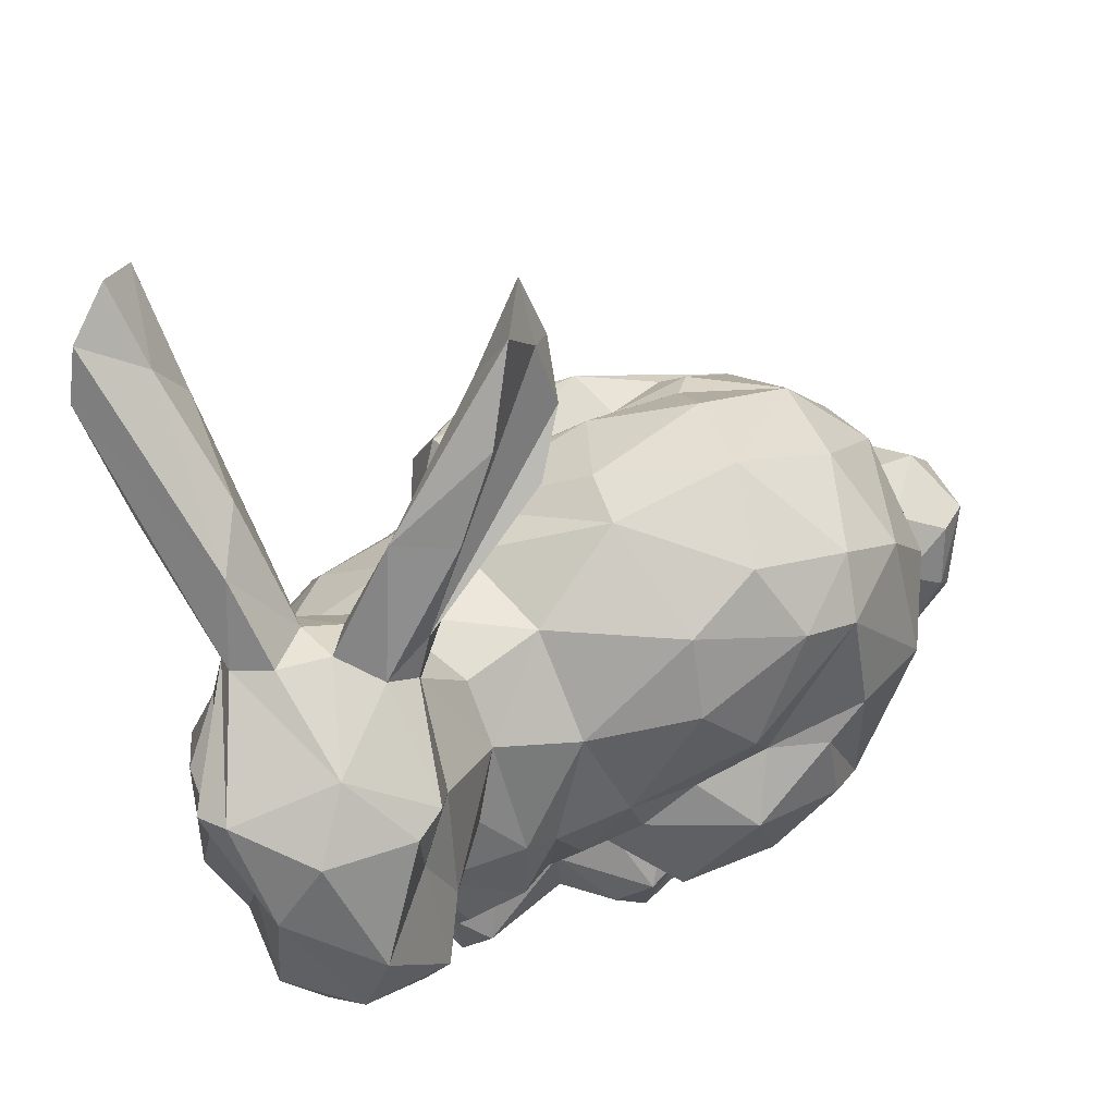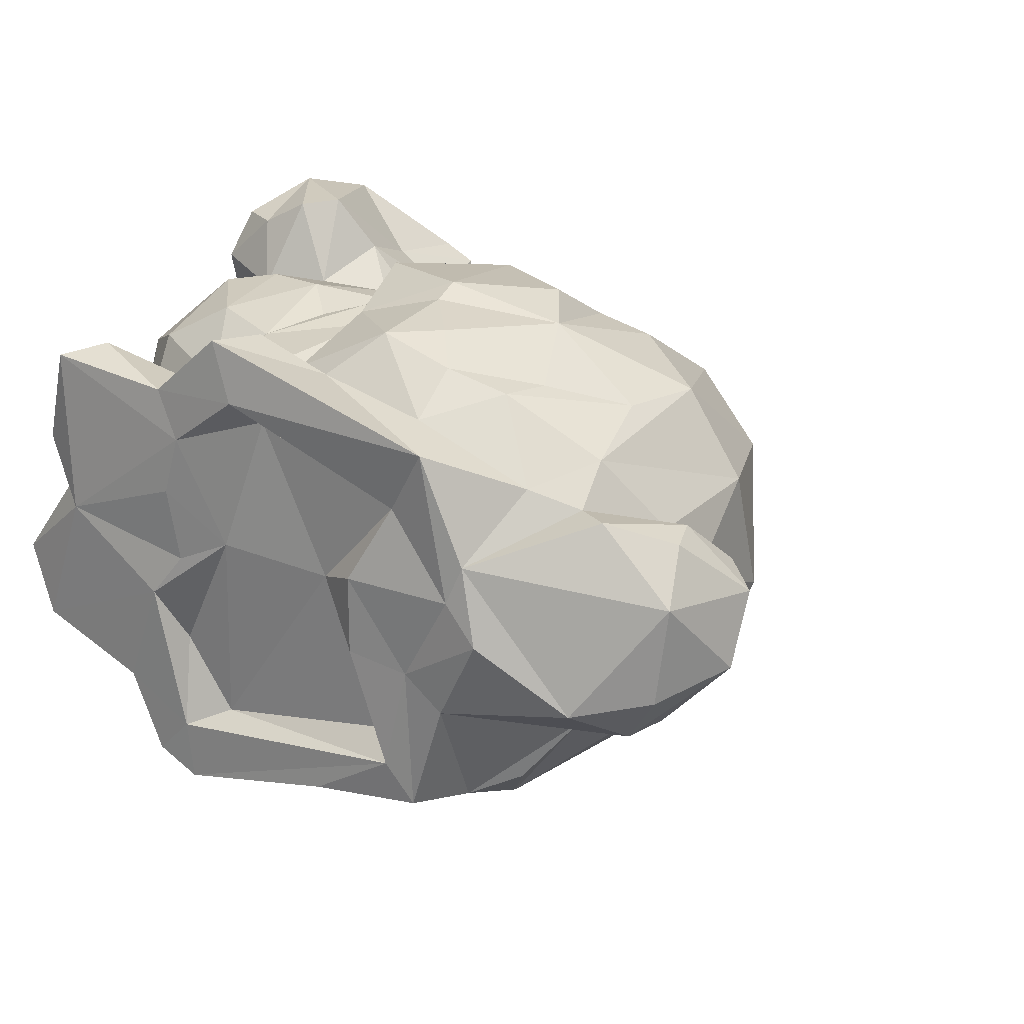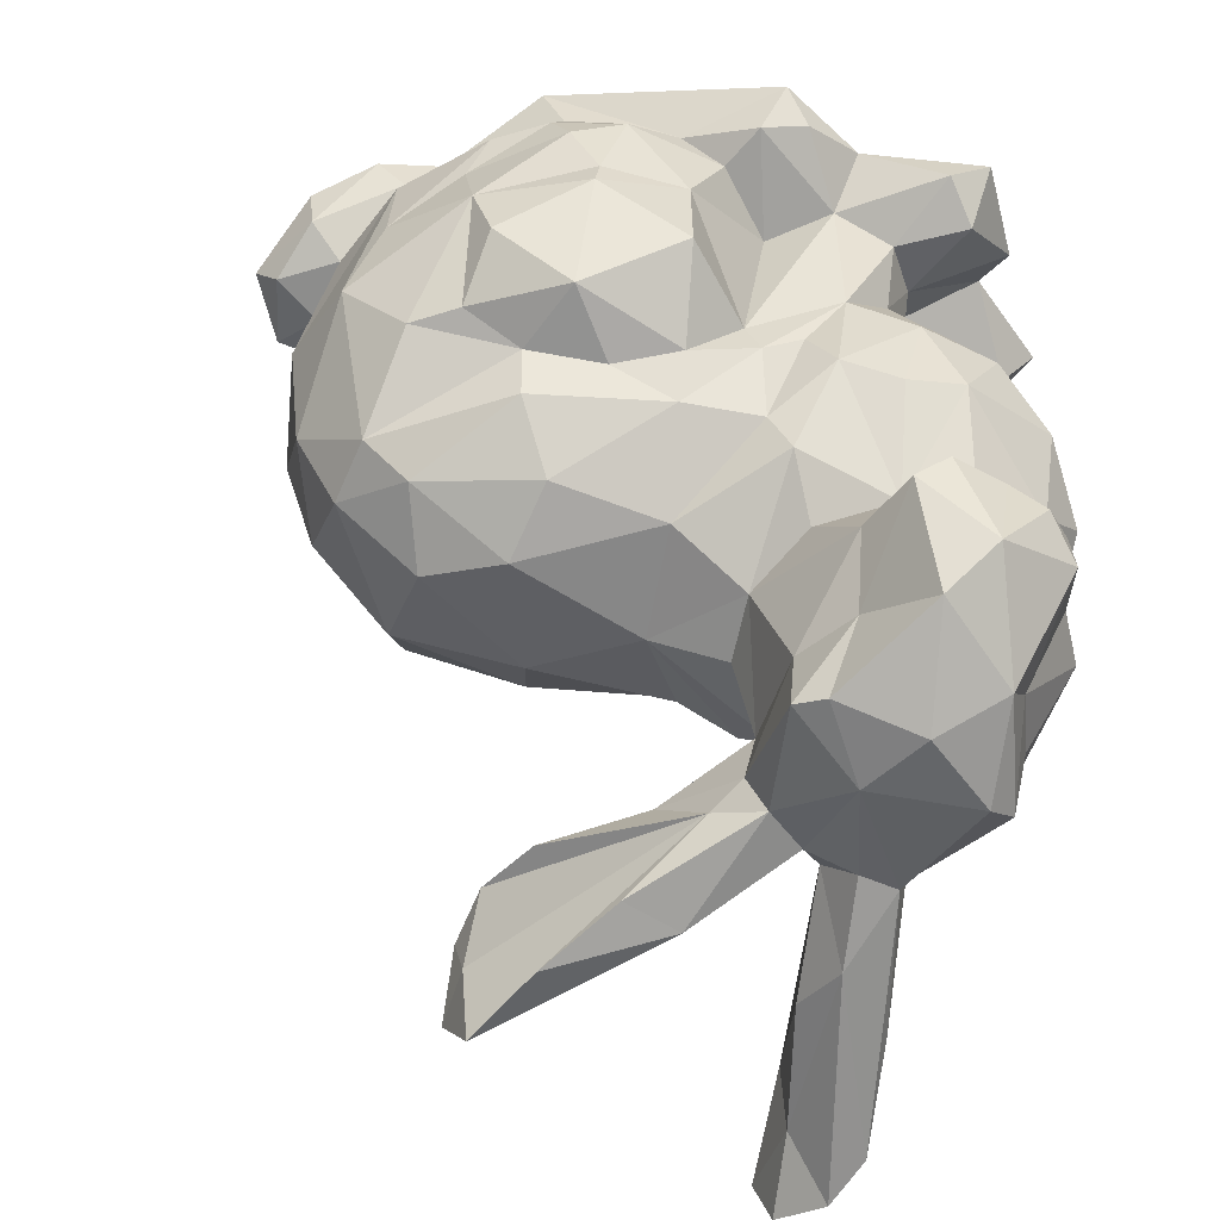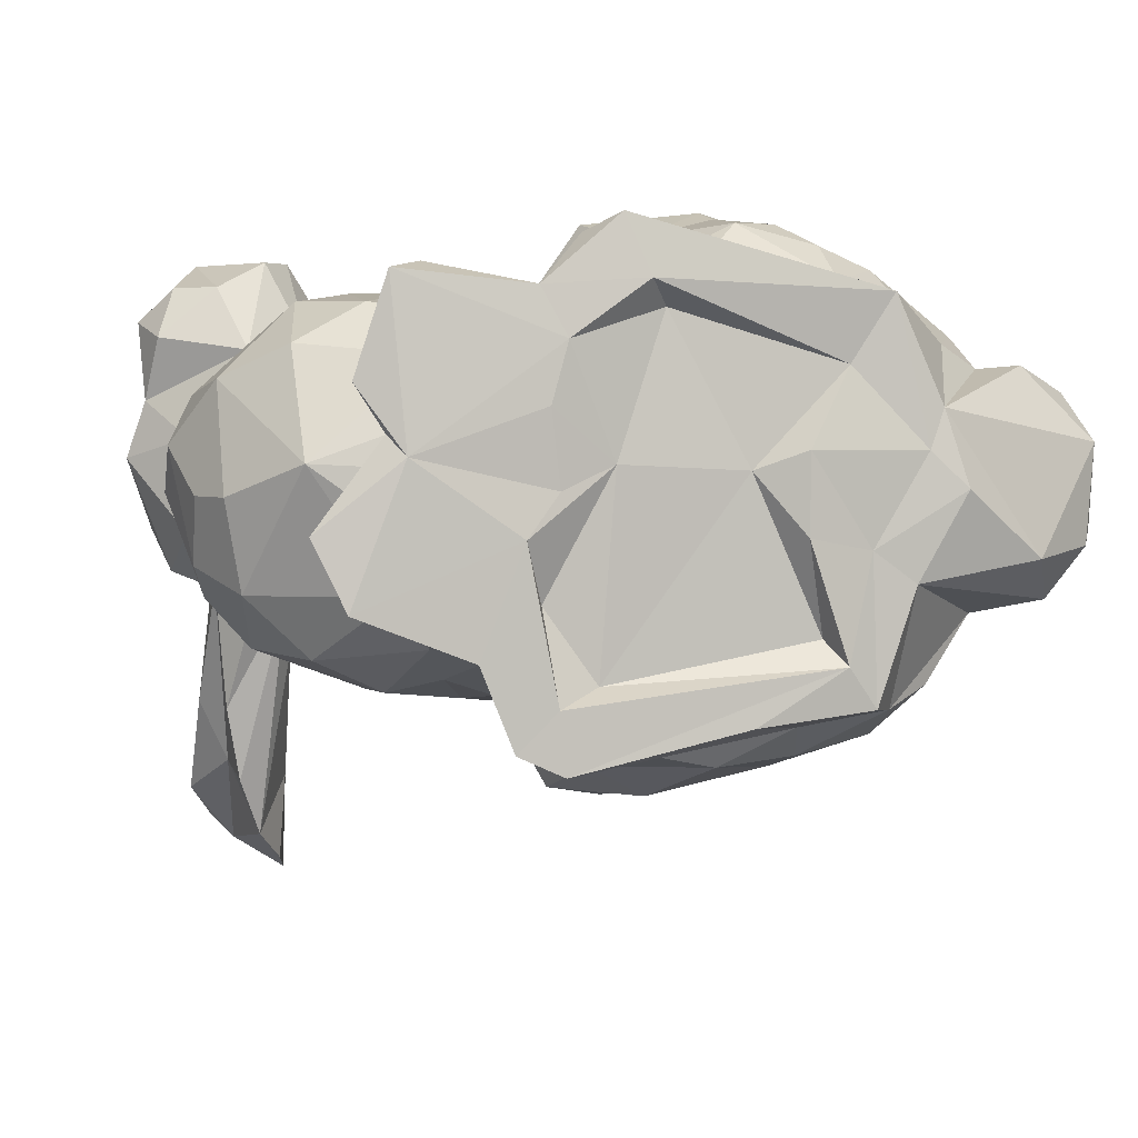
<metadata>
{"format":"obj","ext":"obj","renderer":"f3d","projection":"perspective","resolution":1024,"background":"white","views":[{"elev":77.4,"azim":-28.3,"up":"+Y"},{"elev":22.6,"azim":34.3,"up":"+Z"},{"elev":47.5,"azim":-164.2,"up":"+Z"},{"elev":0.6,"azim":-13.7,"up":"+Z"}]}
</metadata>
<code>
o bunny
v -0.6427 0.9315 0.04073
v -0.5981 0.6858 -0.06451
v -0.08248 0.8292 -0.009663
v -0.09783 0.7585 0.1617
v -0.3922 0.1146 0.2414
v 0.2409 0.8706 0.06963
v -0.3401 1.061 0.1903
v -0.5767 0.3605 -0.01541
v -0.6118 0.431 -0.0121
v -0.6414 0.5209 0.06403
v 0.651 0.3319 0.07608
v 0.7012 0.2978 0.04847
v -0.2422 1.218 -0.1409
v -0.4589 1.172 -0.215
v -0.3983 1.174 -0.3097
v -0.4138 1.255 -0.506
v -0.2784 0.008443 -0.2424
v -0.02522 0.5788 -0.3342
v -0.1983 0.525 -0.3162
v 0.1108 0.8536 0.1169
v 0.09137 0.8548 -0.09657
v -0.453 0.009594 -0.1763
v -0.6548 0.7523 0.1416
v -0.5786 0.4361 0.1593
v -0.1412 0.1607 -0.2152
v -0.4396 0.7471 -0.1945
v -0.6178 1.072 0.07583
v -0.5282 1.07 0.1905
v 0.2594 0.5771 0.3227
v -0.6324 0.8993 -0.0582
v 0.3012 0.8509 -0.09179
v 0.3115 0.5429 -0.3308
v -0.4565 1.098 -0.08642
v -0.5134 1.082 -0.1194
v -0.6384 0.6004 -0.004147
v -0.5333 1.27 -0.5098
v -0.2822 1.052 0.00989
v -0.3269 1.093 0.002129
v -0.6826 0.7669 0.05209
v -0.5652 0.8577 0.3627
v -0.5082 0.9507 0.3376
v -0.4938 1.326 -0.5617
v -0.4165 1.333 -0.6235
v -0.1244 0.06636 0.3419
v -0.2887 0.3068 -0.2336
v -0.3332 0.4259 -0.3011
v -0.2509 0.395 -0.281
v -0.4711 0.9675 -0.175
v -0.3963 1.059 -0.1327
v -0.2969 0.1196 0.04111
v -0.2936 0.1967 0.02126
v -0.4717 0.7212 0.3583
v 0.004916 0.471 -0.4621
v 0.1243 0.4354 -0.4502
v -0.1556 1.049 -0.1055
v -0.6073 0.4794 -0.1151
v -0.4298 0.7728 0.3616
v -0.3706 1.268 -0.6533
v -0.03074 1.259 -0.2875
v -0.1759 1.112 -0.2052
v 0.5579 0.5787 -0.07891
v 0.5888 0.1476 -0.1617
v 0.6442 0.1265 -0.08386
v -0.4044 0.9791 -0.1724
v -0.3894 1.032 -0.2597
v 0.141 0.6819 0.2803
v -0.2801 0.9764 -0.07847
v -0.4561 0.4914 0.2776
v -0.5064 0.6532 0.217
v 0.1275 0.1769 0.3749
v 0.5433 0.0515 -0.1031
v 0.5437 0.487 -0.1745
v -0.4011 0.02238 0.06368
v -0.4076 0.6958 0.2305
v 0.2468 0.4727 0.3871
v 0.2033 0.2245 0.3798
v -0.6292 0.9262 0.1519
v -0.6628 0.7871 0.2656
v -0.3805 1.166 -0.4816
v 0.06174 0.1127 0.3137
v -0.2776 0.9688 -0.003362
v -0.009988 0.04572 0.2419
v 0.2497 0.168 0.3444
v 0.2525 0.08916 0.2874
v 0.7028 0.2458 -0.05632
v -0.3903 1.164 -0.6254
v -0.3714 0.5216 0.2938
v 0.3355 0.6023 0.2944
v -0.3896 1.059 0.2158
v -0.3677 0.3833 0.2711
v -0.4806 0.3585 0.2072
v 0.5753 0.3283 -0.07968
v 0.3028 0.3864 0.3652
v -0.2441 1.095 -0.0274
v -0.3497 0.2132 -0.06266
v 0.5454 0.1348 0.1762
v 0.09355 1.207 -0.3084
v 0.4852 0.6916 0.1089
v 0.4895 0.1681 0.172
v -0.3396 1.02 -0.1153
v 0.3419 0.01237 -0.1374
v -0.3474 0.2435 -0.1576
v -0.4549 1.298 -0.6025
v -0.4331 1.097 -0.5771
v -0.2929 0.7406 0.1921
v -0.4953 1.046 -0.3591
v 0.1638 0.6001 0.2859
v -0.4291 0.06396 -0.1762
v -0.2492 0.3439 0.2563
v -0.2553 0.09793 -0.219
v -0.3457 0.0702 0.2988
v -0.2732 0.509 0.2961
v 0.6127 0.2616 0.1455
v 0.5543 0.3027 0.1113
v -0.2142 0.09789 -0.3196
v -0.2447 0.6535 0.2522
v 0.1334 0.3061 0.3946
v 0.3574 0.7499 0.1963
v -0.5028 0.0234 -0.07222
v 0.3817 0.01442 0.1081
v 0.1271 0.3539 0.4093
v -0.2819 0.1495 0.2093
v -0.1834 0.128 0.2351
v -0.1957 0.6093 0.2561
v -0.6483 1.04 0.03578
v -0.2255 0.8136 0.1122
v 0.0835 1.306 -0.371
v 0.4262 0.4969 -0.3003
v 0.4727 0.4176 -0.2713
v -0.2128 0.4513 0.2685
v -0.161 0.5004 0.2816
v -0.1575 1.225 -0.08968
v -0.1231 0.4517 0.2673
v 0.07585 0.7765 0.2177
v -0.07249 0.6277 0.2695
v -0.08965 0.1862 0.2049
v -0.06374 1.317 -0.1664
v 0.1001 0.5494 0.3836
v -0.06145 0.548 0.2943
v 0.6654 0.324 -0.06535
v 0.2723 0.8011 0.1858
v -0.05975 0.1078 0.3559
v 0.1519 0.7082 -0.2899
v -0.01519 0.1457 0.3016
v 0.03838 0.5942 0.2833
v 0.02022 1.379 -0.2779
v -0.3103 0.1492 0.126
v -0.1638 0.4479 -0.3085
v 0.6369 0.1986 0.1416
v -0.1578 0.01078 -0.3954
v -0.05095 0.1298 -0.3688
v -0.03785 0.4248 0.3952
v 0.003972 0.2789 0.3584
v -0.551 0.9398 -0.132
v 0.4657 0.5176 0.2526
v -0.004763 1.13 -0.1402
v -0.1942 0.01628 0.2663
v 0.4028 0.1409 -0.2829
v 0.3317 0.0977 -0.3154
v 0.4981 0.2836 -0.2281
v 0.4829 0.177 -0.1822
v 0.3519 0.2743 0.3063
v -0.07742 0.0157 0.3678
v 0.4671 0.6517 -0.2
v -0.3606 0.1398 -0.05495
v 0.6611 0.1341 0.06689
v -0.3974 0.9202 0.2333
v -0.3715 0.802 0.2763
v 0.4758 0.2395 0.224
v 0.5508 0.5276 0.1168
v -0.1133 0.6945 -0.2776
v 0.4449 0.3754 0.2629
v 0.3372 0.194 0.3138
v -0.02597 0.6415 -0.3152
v 0.06412 1.258 -0.2859
v 0.4207 0.1258 0.2034
v 0.3102 0.01224 0.2673
v -0.138 0.2136 -0.2148
v 0.06625 1.16 -0.2237
v -0.3195 0.951 0.159
v -0.398 0.01516 0.284
v -0.4707 0.9986 -0.2416
v -0.09831 0.1517 -0.3269
v -0.5168 0.5375 -0.238
v 0.2847 0.01717 -0.3108
v -0.08359 0.03152 0.02617
v -0.1549 0.008353 0.1934
v -0.5968 0.6806 0.08179
v -0.6187 0.9871 0.2181
v -0.639 0.7112 0.238
v 0.2121 0.5924 -0.3094
v -0.321 0.2227 0.08753
v -0.6114 0.7918 -0.1247
v 0.1057 0.006933 -0.3333
v -0.4659 0.09626 -0.06678
v -0.4447 0.03075 0.1328
v -0.05785 0.5229 -0.4258
v -0.5474 0.7109 0.3176
v 0.3423 0.2111 -0.3578
v 0.6041 0.2184 -0.1607
v -0.2276 0.01197 -0.3647
v 0.2407 0.007278 -0.2507
v 0.2143 0.04436 -0.2132
v 0.1954 0.541 -0.4059
v 0.5831 0.3464 0.01927
v -0.4475 1.102 0.09806
v -0.3763 1.09 -0.06703
v -0.2143 0.857 0.01245
v -0.09372 0.4029 -0.4428
v 0.4556 0.7424 -0.05614
v -0.5995 0.5878 0.1421
v -0.5295 1.164 -0.352
v 0.3911 0.7925 0.1003
v 0.3436 0.6012 -0.3045
v -0.3408 0.1377 -0.1602
v -0.2764 0.856 -0.1366
v -0.3392 0.5555 -0.302
v -0.6115 0.7433 0.3175
v -0.3289 0.6824 -0.2727
v -0.07056 0.2489 -0.3992
v 0.3137 0.6407 -0.277
v 0.3111 0.7672 -0.218
v -0.4715 1.059 -0.4824
v -0.4789 1.175 -0.4558
v 0.4135 -0.002044 -0.005639
v 0.1812 0.001412 -0.07389
v -0.5152 1.042 -0.1508
v -0.5486 0.3817 -0.156
v -0.4484 0.378 -0.2504
v -0.584 0.5553 -0.1625
v -0.1215 0.7908 -0.1759
v 0.1046 0.8158 -0.1847
v 0.2765 0.01288 -0.09085
v -0.1802 0.006287 0.103
v -0.1651 0.01516 -0.01129
v -0.2146 0.001796 -0.07676
v -0.2224 0.8121 -0.2035
v 0.1824 -5.7e-05 0.04711
v 0.2102 0.1543 -0.3824
v 0.2396 0.3468 -0.4092
v 0.1919 0.08722 -0.3375
v 0.2046 0.2592 -0.4053
v 0.02273 0.2795 -0.4478
v 0.08881 0.1399 -0.3964
v -0.2988 0.2628 0.1861
v 0.3579 0.006341 0.04844
v 0.2479 0.02581 0.1664
v -0.03981 0.004332 0.2773
v 0.1096 0.0373 0.01902
v -0.3756 0.002249 0.03287
v -0.4749 0.2577 0.03072
v -0.1678 0.009345 -0.3045
v -0.1844 0.04647 -0.1648
v -0.1038 0.04765 -0.2753
f 34 27 206
f 15 14 49
f 21 6 31
f 45 46 47
f 26 48 64
f 43 42 16
f 52 57 40
f 57 41 40
f 230 10 35
f 62 85 63
f 72 61 205
f 1 125 227
f 68 74 69
f 83 76 70
f 90 68 91
f 75 29 138
f 160 72 92
f 117 93 121
f 208 81 126
f 59 127 97
f 83 70 84
f 87 74 68
f 92 72 205
f 90 87 68
f 75 138 121
f 65 49 64
f 90 245 109
f 90 112 87
f 93 88 29
f 87 112 74
f 74 116 105
f 112 116 74
f 88 107 29
f 112 90 109
f 79 49 65
f 96 113 99
f 80 84 70
f 21 20 6
f 116 126 105
f 111 123 122
f 130 112 109
f 124 116 112
f 109 131 130
f 94 132 38
f 112 130 124
f 88 118 107
f 131 124 130
f 109 133 131
f 4 126 116
f 123 133 109
f 135 124 131
f 124 4 116
f 61 98 170
f 107 118 66
f 37 38 7
f 133 139 131
f 78 77 23
f 139 135 131
f 136 133 123
f 20 3 4
f 135 4 124
f 114 113 11
f 135 134 4
f 76 93 117
f 141 6 20
f 142 80 144
f 20 134 141
f 5 122 147
f 150 201 151
f 134 66 141
f 93 75 121
f 138 139 152
f 1 227 154
f 113 114 99
f 153 121 152
f 145 66 135
f 20 4 134
f 80 70 144
f 107 66 145
f 121 138 152
f 66 134 135
f 117 121 153
f 85 140 12
f 70 76 117
f 38 132 13
f 83 162 76
f 57 167 41
f 41 167 89
f 74 57 52
f 12 11 113
f 168 57 74
f 146 175 127
f 166 149 96
f 168 167 57
f 176 84 177
f 7 89 167
f 157 111 181
f 162 83 173
f 74 105 168
f 173 83 84
f 180 7 167
f 168 180 167
f 155 93 172
f 168 126 180
f 93 29 75
f 155 98 118
f 162 172 93
f 168 105 126
f 169 172 173
f 173 172 162
f 71 62 63
f 155 88 93
f 67 60 55
f 155 118 88
f 155 170 98
f 37 94 38
f 177 84 80
f 163 44 157
f 114 170 169
f 156 55 179
f 179 94 156
f 120 96 99
f 163 142 44
f 185 159 101
f 118 141 66
f 175 94 179
f 202 252 150
f 166 12 149
f 169 155 172
f 19 171 174
f 169 170 155
f 175 146 94
f 94 137 132
f 249 186 254
f 176 169 173
f 113 96 149
f 94 37 55
f 176 173 84
f 163 80 142
f 60 97 179
f 99 114 169
f 81 67 55
f 123 109 122
f 149 12 113
f 76 162 93
f 99 169 176
f 146 137 94
f 55 156 94
f 86 79 104
f 249 82 186
f 110 25 115
f 199 160 161
f 104 79 65
f 175 97 127
f 15 49 79
f 2 39 193
f 199 161 158
f 182 64 48
f 79 16 15
f 72 128 164
f 39 30 193
f 237 216 3
f 129 72 160
f 77 189 125
f 123 111 157
f 10 230 56
f 9 10 56
f 195 50 165
f 158 161 159
f 24 10 9
f 18 19 174
f 178 47 148
f 177 120 176
f 159 161 101
f 1 77 125
f 189 27 125
f 55 37 81
f 187 157 181
f 5 147 196
f 86 58 79
f 205 170 114
f 64 104 65
f 72 164 61
f 63 85 166
f 180 37 7
f 166 85 12
f 180 81 37
f 71 63 166
f 61 170 205
f 14 33 49
f 43 16 58
f 216 81 208
f 140 11 12
f 205 11 140
f 205 114 11
f 39 2 188
f 92 205 140
f 35 188 2
f 137 13 132
f 7 206 89
f 21 3 20
f 42 36 14
f 16 42 14
f 89 206 28
f 227 27 34
f 34 206 33
f 16 79 58
f 39 77 1
f 207 206 38
f 14 34 33
f 3 208 126
f 181 5 196
f 89 28 41
f 61 210 98
f 227 125 27
f 206 27 28
f 213 118 98
f 33 206 207
f 33 207 49
f 98 210 213
f 61 164 210
f 3 126 4
f 216 208 3
f 81 180 126
f 196 147 73
f 38 206 7
f 210 31 213
f 213 141 118
f 164 31 210
f 29 107 138
f 190 78 23
f 6 141 213
f 146 13 137
f 1 154 30
f 31 6 213
f 16 14 15
f 142 123 44
f 60 13 59
f 153 70 117
f 122 109 245
f 34 14 36
f 152 139 133
f 133 153 152
f 133 136 153
f 111 5 181
f 145 135 139
f 60 179 55
f 147 245 192
f 189 41 28
f 106 64 182
f 164 222 31
f 198 40 218
f 144 153 136
f 91 68 24
f 68 211 24
f 40 41 189
f 175 179 97
f 211 68 69
f 142 144 136
f 147 122 245
f 73 195 119
f 24 211 10
f 142 136 123
f 51 95 50
f 28 27 189
f 148 19 18
f 157 44 123
f 38 13 207
f 50 95 165
f 139 138 145
f 218 40 78
f 40 189 78
f 143 171 232
f 32 204 191
f 42 43 103
f 183 220 151
f 36 42 103
f 223 224 104
f 104 224 103
f 224 36 103
f 78 189 77
f 224 212 36
f 232 222 143
f 148 197 209
f 227 212 224
f 220 148 209
f 50 147 51
f 223 227 224
f 211 69 188
f 220 183 178
f 106 182 227
f 227 223 106
f 201 17 115
f 220 178 148
f 17 22 108
f 212 34 36
f 110 115 17
f 25 178 183
f 147 50 73
f 222 164 221
f 147 192 51
f 23 77 39
f 164 214 221
f 229 228 184
f 203 226 249
f 1 30 39
f 34 212 227
f 143 174 171
f 48 227 182
f 211 188 35
f 228 230 184
f 140 200 92
f 186 253 254
f 10 211 35
f 53 204 54
f 73 50 195
f 228 56 230
f 2 26 230
f 18 191 204
f 102 228 229
f 154 227 48
f 195 215 108
f 35 2 230
f 195 108 119
f 228 9 56
f 207 13 100
f 95 102 215
f 228 8 9
f 165 95 215
f 52 40 198
f 165 215 195
f 25 183 115
f 92 161 160
f 128 72 129
f 32 128 204
f 247 82 249
f 214 128 32
f 18 204 197
f 21 31 232
f 92 200 161
f 186 187 234
f 62 200 85
f 186 234 235
f 186 235 236
f 207 100 49
f 204 53 197
f 100 64 49
f 3 21 231
f 191 18 143
f 58 86 104
f 100 216 64
f 231 21 171
f 31 222 232
f 216 237 26
f 237 219 26
f 21 232 171
f 81 216 67
f 200 140 85
f 164 128 214
f 70 153 144
f 222 221 143
f 115 183 151
f 237 171 219
f 237 3 231
f 138 107 145
f 231 171 237
f 191 214 32
f 230 26 184
f 5 111 122
f 193 48 26
f 110 108 215
f 62 161 200
f 127 59 146
f 26 64 216
f 193 154 48
f 101 62 71
f 25 45 178
f 229 184 46
f 101 161 62
f 67 216 100
f 160 199 129
f 184 26 219
f 199 128 129
f 19 217 171
f 158 159 199
f 199 240 128
f 215 45 25
f 47 19 148
f 110 215 25
f 197 148 18
f 226 238 249
f 229 46 45
f 159 239 199
f 17 108 110
f 2 193 26
f 240 204 128
f 185 241 159
f 199 239 242
f 199 242 240
f 45 47 178
f 217 184 219
f 241 239 159
f 143 221 191
f 54 204 240
f 191 221 214
f 100 13 60
f 243 240 242
f 240 243 54
f 239 244 242
f 47 46 19
f 244 243 242
f 241 244 239
f 102 45 215
f 18 174 143
f 185 194 241
f 46 217 19
f 194 150 241
f 151 244 241
f 241 150 151
f 59 13 146
f 217 219 171
f 103 58 104
f 151 220 244
f 220 243 244
f 184 217 46
f 30 154 193
f 229 45 102
f 243 209 54
f 194 202 150
f 54 209 53
f 22 119 108
f 220 209 243
f 209 197 53
f 60 59 97
f 246 177 247
f 177 248 247
f 71 120 225
f 248 157 187
f 64 223 104
f 64 106 223
f 120 177 246
f 247 238 246
f 101 225 233
f 100 60 67
f 225 120 246
f 188 23 39
f 166 96 120
f 188 69 23
f 69 190 23
f 233 202 185
f 185 202 194
f 119 250 73
f 203 249 254
f 71 225 101
f 190 198 218
f 202 203 254
f 78 190 218
f 69 198 190
f 82 187 186
f 9 8 24
f 8 251 24
f 228 251 8
f 52 198 69
f 166 120 71
f 91 24 251
f 102 95 251
f 74 52 69
f 176 120 99
f 17 236 22
f 250 119 22
f 233 225 246
f 247 249 238
f 95 51 251
f 251 245 91
f 250 22 236
f 192 251 51
f 192 245 251
f 245 90 91
f 202 233 226
f 250 196 73
f 201 252 17
f 250 181 196
f 236 17 252
f 253 236 252
f 201 115 151
f 252 201 150
f 103 43 58
f 251 228 102
f 254 253 252
f 177 80 163
f 177 163 248
f 187 250 234
f 101 233 185
f 202 226 203
f 181 250 187
f 252 202 254
f 163 157 248
f 235 234 250
f 253 186 236
f 248 187 82
f 247 248 82
f 233 246 238
f 238 226 233
f 250 236 235

</code>
